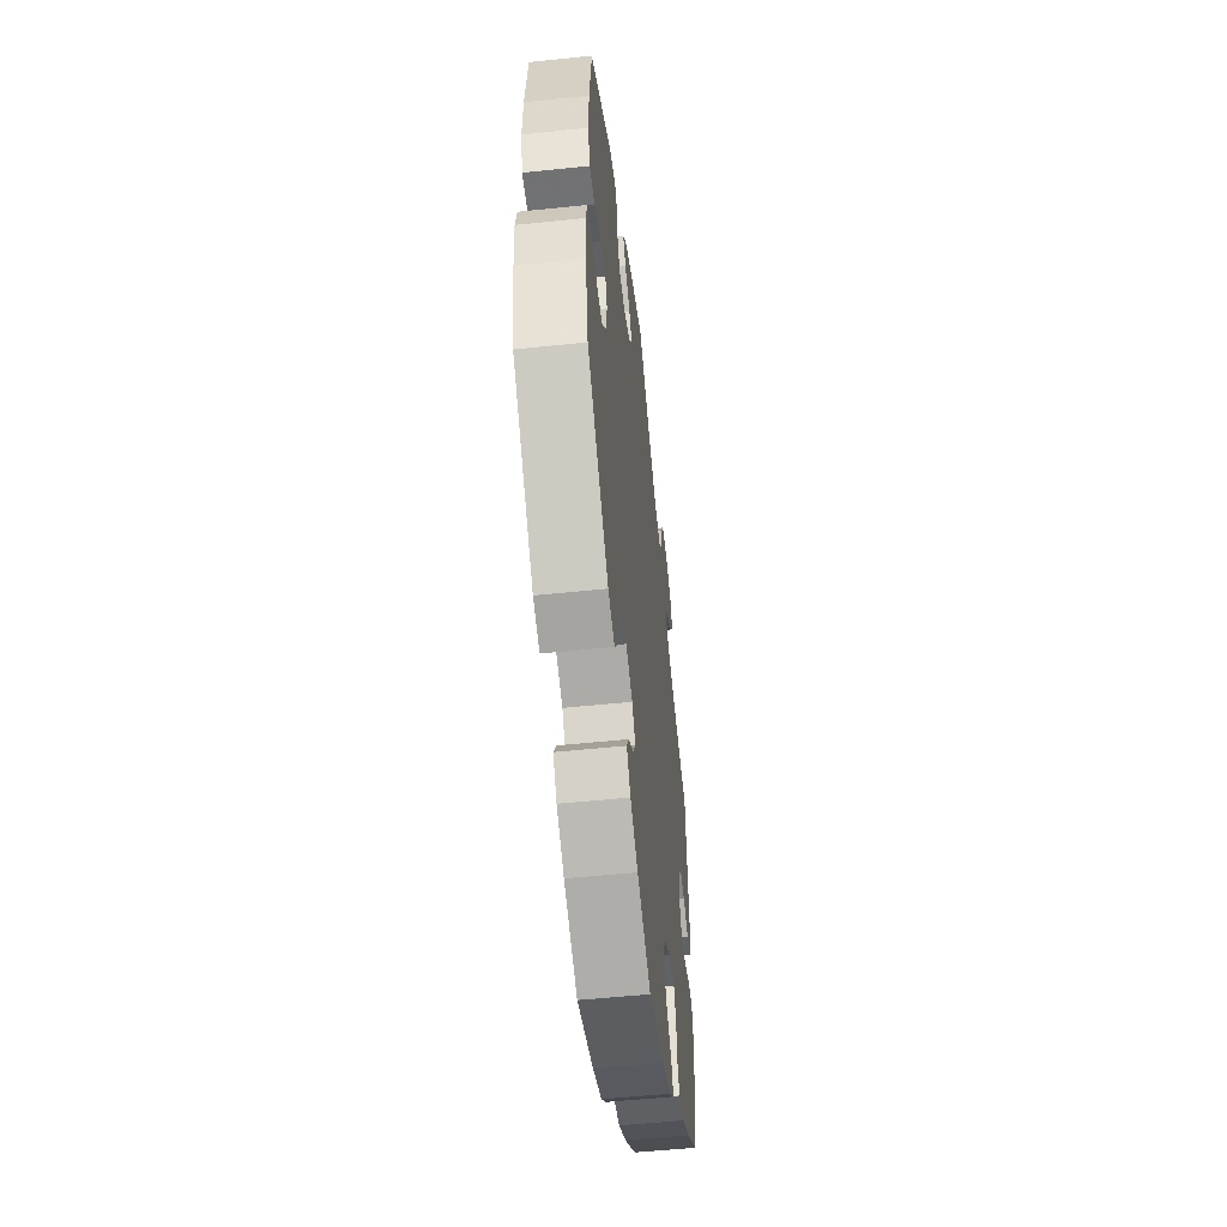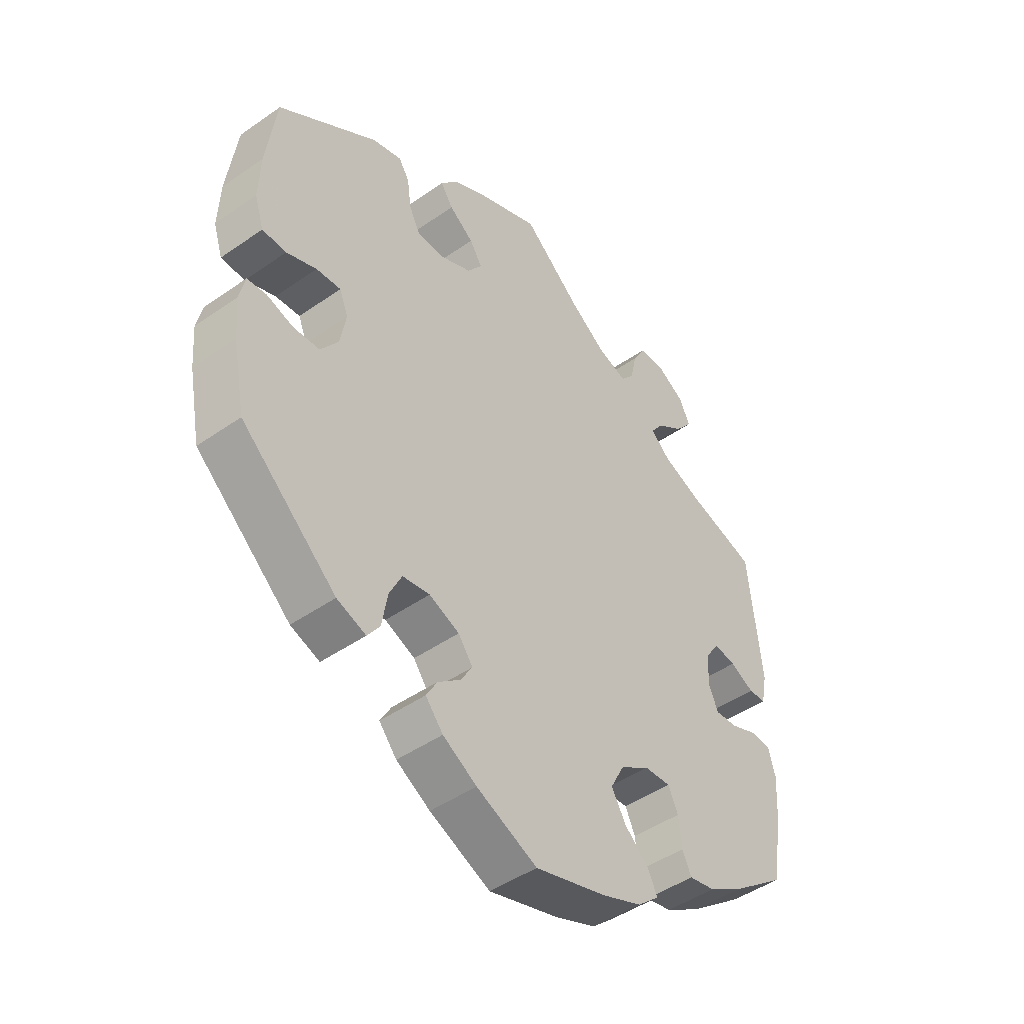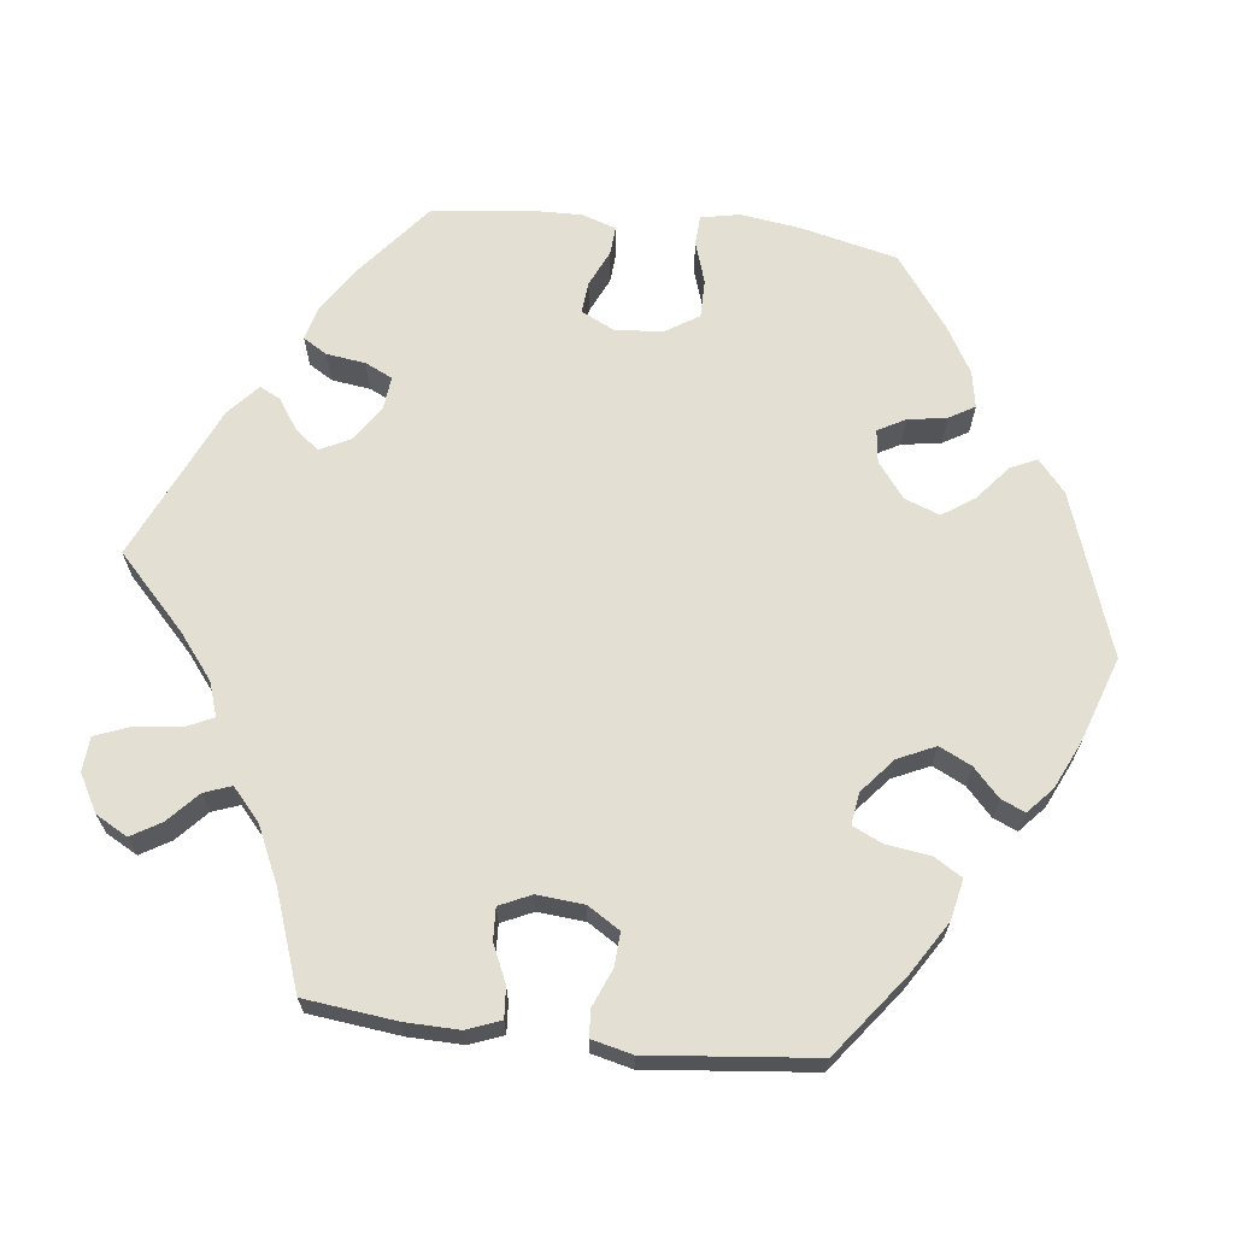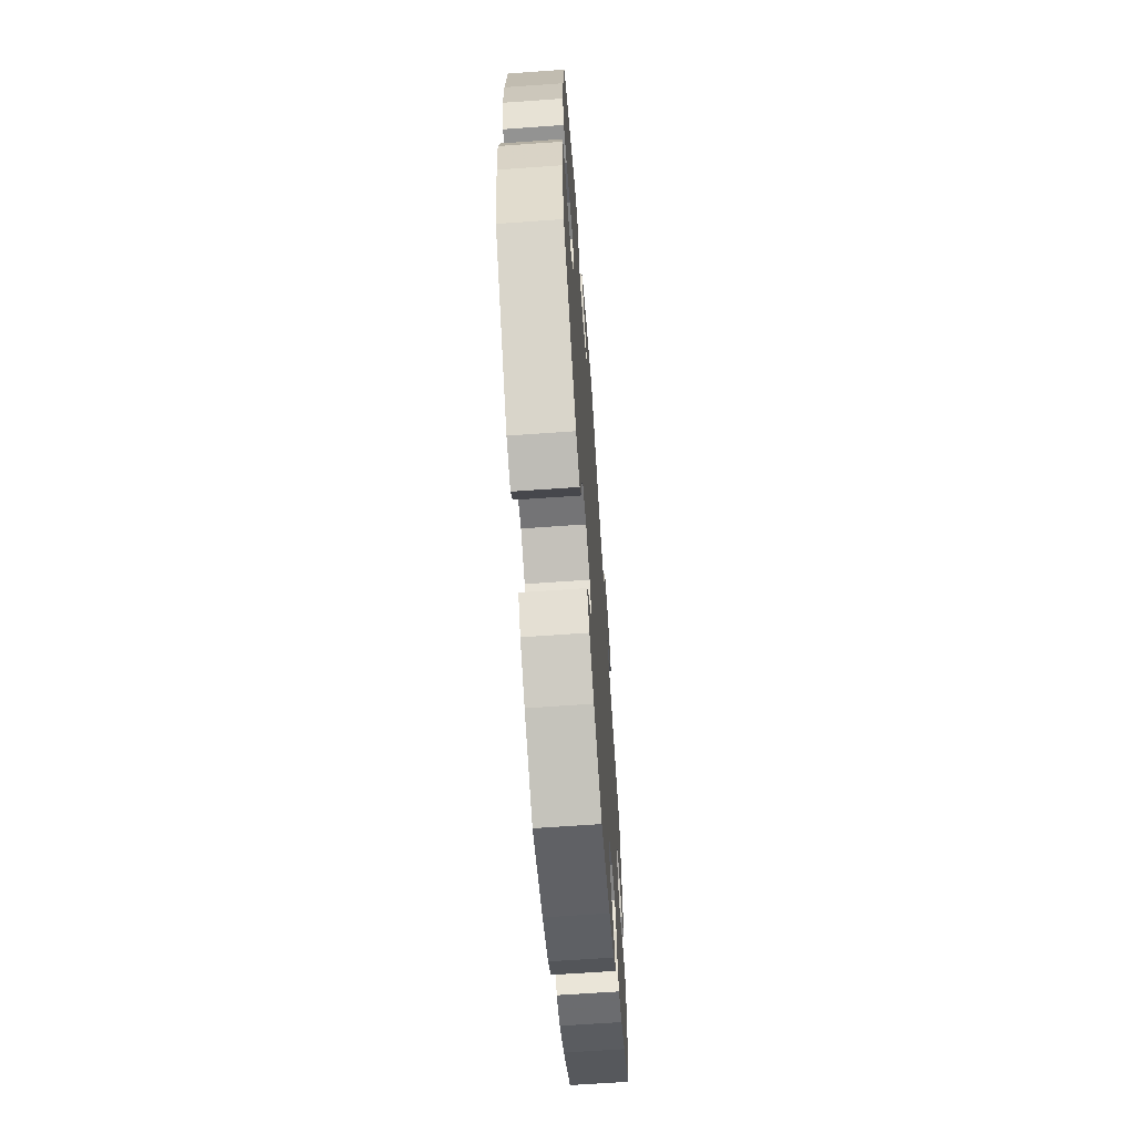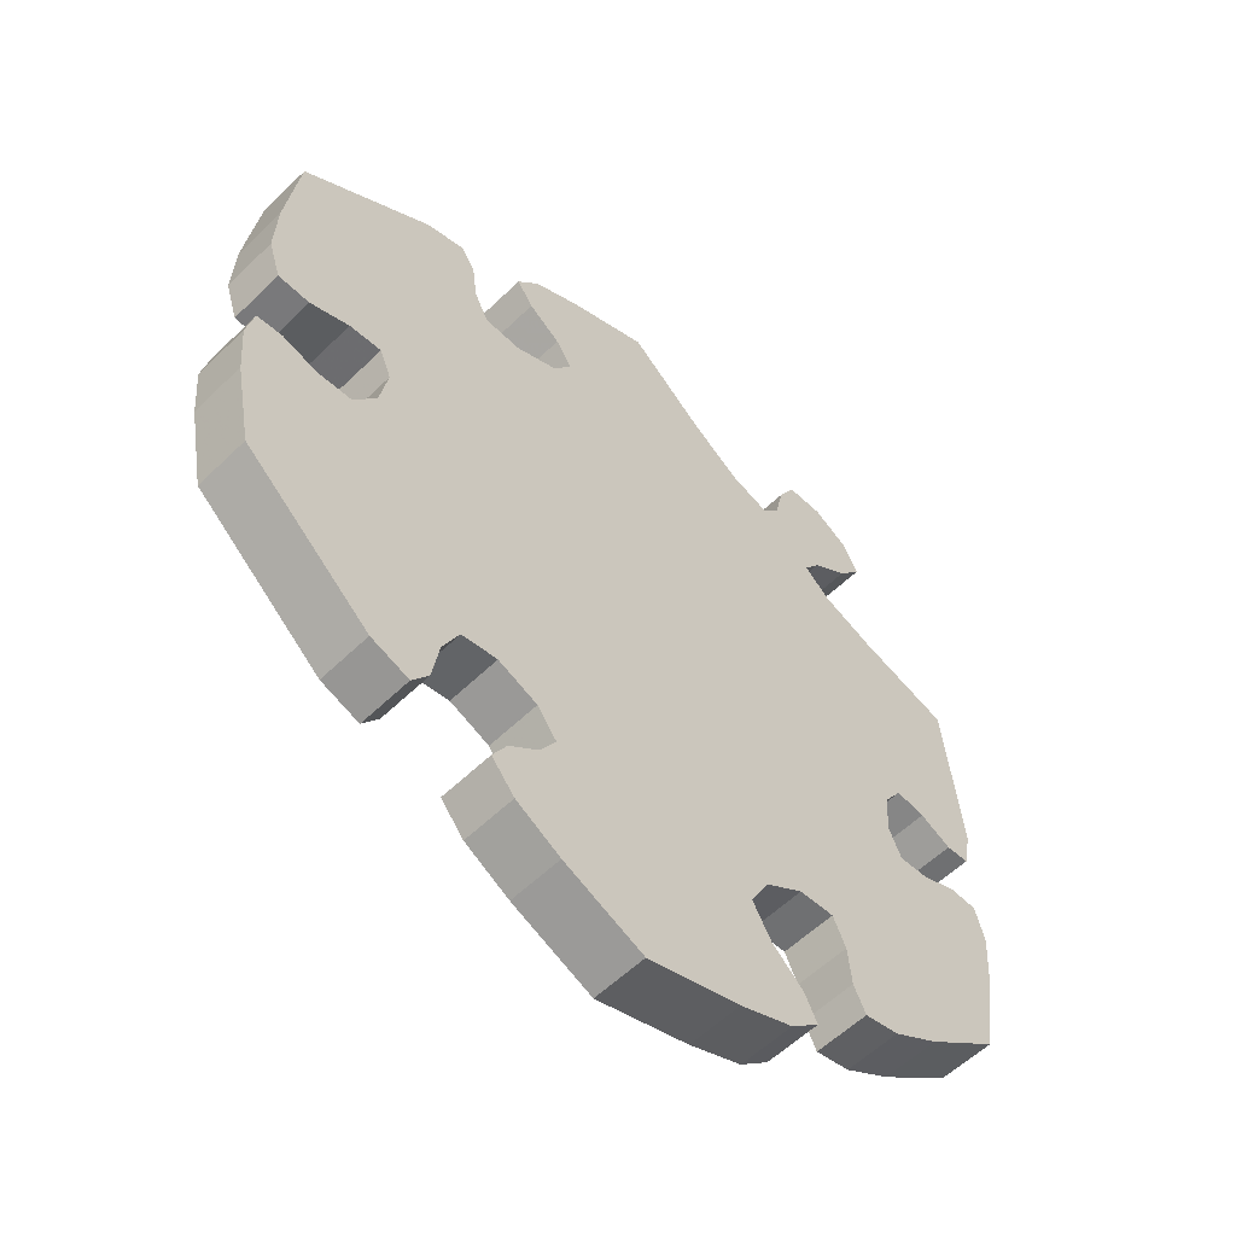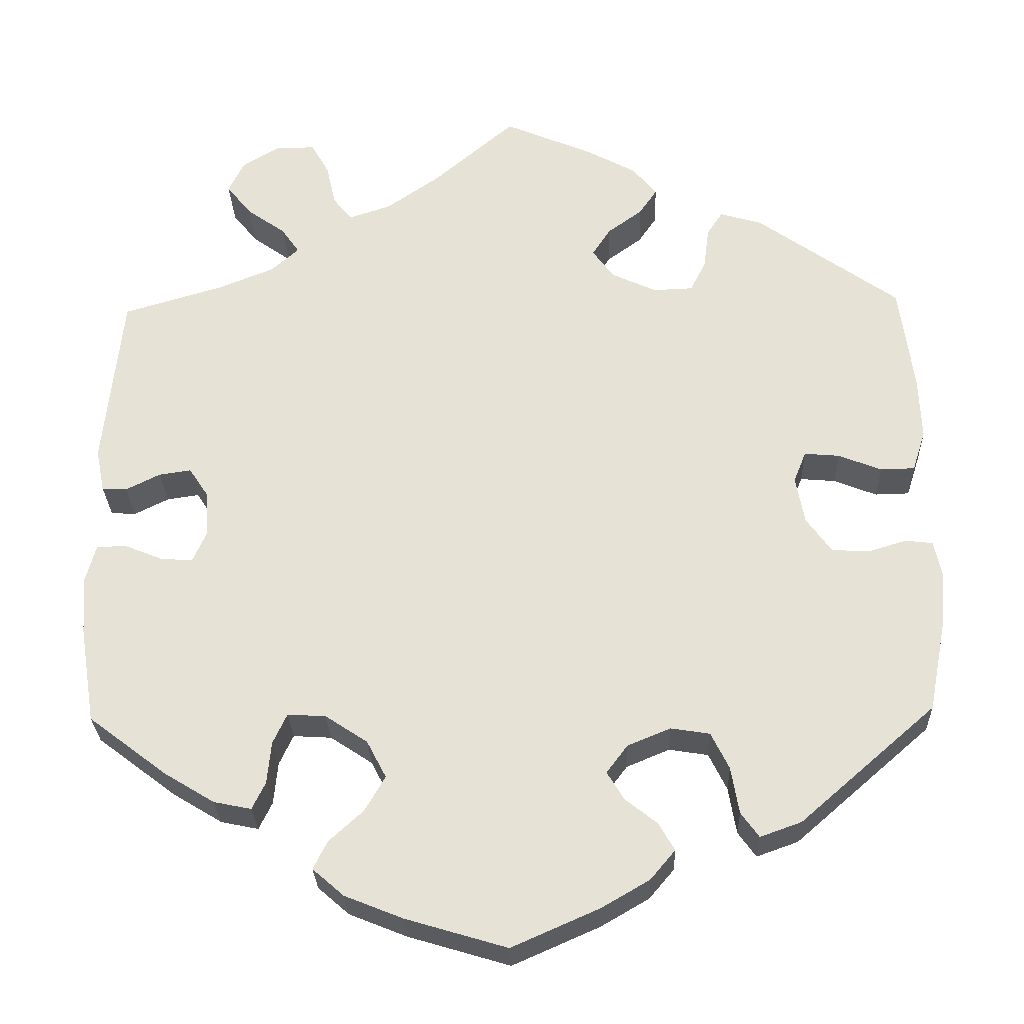
<metadata>
{"format":"obj","ext":"obj","renderer":"f3d","projection":"perspective","resolution":1024,"background":"white","views":[{"elev":-54.1,"azim":96.3,"up":"+Z"},{"elev":-46.6,"azim":128.5,"up":"+Z"},{"elev":66.6,"azim":36.6,"up":"+Y"},{"elev":-65.3,"azim":94.1,"up":"+Z"},{"elev":-57.1,"azim":135.2,"up":"+Z"},{"elev":-28.3,"azim":1.9,"up":"+Z"}]}
</metadata>
<code>
v 0.274 0.07 0.372
v -0.284 0.07 -0.308
v 0.254 0.07 -0.342
v -0.324 0.07 0.442
v -0.511 0.07 -0.061
v -0.182 0.07 -0.44
v -0.409 0.07 0.348
v 0.185 0.07 -0.462
v 0.424 0.07 -0.083
v -0.406 0.07 0.518
v -0.287 0.07 0.589
v -0.302 0.07 -0.347
v -0.403 0.07 -0.043
v 0.363 0.07 -0.462
v -0.244 0.07 -0.516
v 0.122 0.07 -0.393
v 0.392 0.07 -0.038
v 0.472 0.07 -0.086
v -0.235 0.07 -0.311
v 0.173 0.07 -0.535
v -0.181 0.07 -0.347
v 0.555 0.07 0.173
v 0 0.07 0.62
v -0.374 0.07 0.478
v 0.209 0.07 0.498
v -0.386 0.07 0.56
v -0.337 0.07 0.377
v -0.462 0.07 -0.081
v -0.436 0.07 -0.387
v -0.173 0.07 0.482
v 0.114 0.07 0.571
v 0.186 0.07 0.464
v -0.421 0.07 -0.084
v 0.558 0.07 0.091
v 0.118 0.07 0.395
v -0.549 0.07 0.027
v 0.521 0.07 -0.071
v 0.277 0.07 -0.389
v 0.556 0.07 -0.075
v 0.204 0.07 -0.334
v 0.145 0.07 0.357
v -0.549 0.07 -0.062
v 0.566 0.07 -0.121
v 0.541 0.07 0.038
v 0.442 0.07 0.059
v 0.203 0.07 0.33
v 0.144 0.07 -0.429
v -0.204 0.07 -0.551
v -0.537 0.07 -0.31
v 0.111 0.07 -0.571
v -0.372 0.07 -0.426
v 0.141 0.07 0.431
v 0.56 0.07 -0.192
v 0.205 0.07 -0.497
v -0.537 0.07 0.31
v 0.149 0.07 -0.357
v 0.254 0.07 0.332
v 0.537 0.07 0.31
v -0.407 0.07 0.015
v -0.336 0.07 0.59
v 0.381 0.07 0.023
v -0.56 0.07 0.082
v 0.287 0.07 -0.449
v -0.227 0.07 0.464
v 0.301 0.07 0.457
v -0.301 0.07 0.409
v -0.473 0.07 0.047
v -0.307 0.07 -0.401
v 0.537 0.07 -0.31
v 0.497 0.07 0.037
v -0.557 0.07 -0.185
v -0.105 0.07 0.53
v -0.432 0.07 0.053
v -0.517 0.07 0.025
v 0.355 0.07 0.441
v -0.324 0.07 -0.436
v -0.156 0.07 -0.395
v -0.264 0.07 0.548
v 0.178 0.07 0.536
v -0.226 0.07 -0.48
v -0.13 0.07 -0.581
v 0 0.07 -0.62
v -0.562 0.07 -0.11
v 0.281 0.07 0.426
v -0.252 0.07 0.494
v 0.31 0.07 -0.481
v 0.397 0.07 0.063
v 0.274 -0 0.372
v -0.284 -0 -0.308
v 0.254 -0 -0.342
v -0.324 -0 0.442
v -0.511 -0 -0.061
v -0.182 -0 -0.44
v -0.409 -0 0.348
v 0.185 -0 -0.462
v 0.424 -0 -0.083
v -0.406 -0 0.518
v -0.287 -0 0.589
v -0.302 -0 -0.347
v -0.403 -0 -0.043
v 0.363 -0 -0.462
v -0.244 -0 -0.516
v 0.122 -0 -0.393
v 0.392 -0 -0.038
v 0.472 -0 -0.086
v -0.235 -0 -0.311
v 0.173 -0 -0.535
v -0.181 -0 -0.347
v 0.555 -0 0.173
v 0 -0 0.62
v -0.374 -0 0.478
v 0.209 -0 0.498
v -0.386 -0 0.56
v -0.337 -0 0.377
v -0.462 -0 -0.081
v -0.436 -0 -0.387
v -0.173 -0 0.482
v 0.114 -0 0.571
v 0.186 -0 0.464
v -0.421 -0 -0.084
v 0.558 -0 0.091
v 0.118 -0 0.395
v -0.549 -0 0.027
v 0.521 -0 -0.071
v 0.277 -0 -0.389
v 0.556 -0 -0.075
v 0.204 -0 -0.334
v 0.145 -0 0.357
v -0.549 -0 -0.062
v 0.566 -0 -0.121
v 0.541 -0 0.038
v 0.442 -0 0.059
v 0.203 -0 0.33
v 0.144 -0 -0.429
v -0.204 -0 -0.551
v -0.537 -0 -0.31
v 0.111 -0 -0.571
v -0.372 -0 -0.426
v 0.141 -0 0.431
v 0.56 -0 -0.192
v 0.205 -0 -0.497
v -0.537 -0 0.31
v 0.149 -0 -0.357
v 0.254 -0 0.332
v 0.537 -0 0.31
v -0.407 -0 0.015
v -0.336 -0 0.59
v 0.381 -0 0.023
v -0.56 -0 0.082
v 0.287 -0 -0.449
v -0.227 -0 0.464
v 0.301 -0 0.457
v -0.301 -0 0.409
v -0.473 -0 0.047
v -0.307 -0 -0.401
v 0.537 -0 -0.31
v 0.497 -0 0.037
v -0.557 -0 -0.185
v -0.105 -0 0.53
v -0.432 -0 0.053
v -0.517 -0 0.025
v 0.355 -0 0.441
v -0.324 -0 -0.436
v -0.156 -0 -0.395
v -0.264 -0 0.548
v 0.178 -0 0.536
v -0.226 -0 -0.48
v -0.13 -0 -0.581
v 0 -0 -0.62
v -0.562 -0 -0.11
v 0.281 -0 0.426
v -0.252 -0 0.494
v 0.31 -0 -0.481
v 0.397 -0 0.063
f 18 37 39 43
f 9 18 43 53
f 34 44 70 45
f 34 45 87
f 22 34 87
f 58 22 87
f 75 58 87
f 1 84 65 75
f 57 1 75 87
f 46 57 87 61
f 79 25 32 52
f 79 52 35
f 72 23 31 79
f 30 72 79 35
f 64 30 35 41
f 60 11 78 85
f 60 85 64
f 26 60 64
f 4 24 10 26
f 66 4 26 64
f 27 66 64 41
f 36 62 55 7
f 67 74 36 7
f 73 67 7 27
f 59 73 27 41
f 83 42 5 28
f 83 28 33
f 71 83 33
f 49 71 33
f 29 49 33
f 51 29 33 13
f 12 68 76 51
f 2 12 51 13
f 48 15 80 6
f 48 6 77
f 81 48 77
f 82 81 77
f 50 82 77 21
f 47 8 54 20
f 16 47 20 50
f 14 86 63 38
f 14 38 3
f 9 53 69 14
f 41 46 61 17
f 13 59 41 17
f 19 2 13 17
f 21 19 17 9
f 16 50 21
f 56 16 21
f 40 56 21 9
f 3 40 9
f 14 3 9
f 130 126 124 105
f 140 130 105 96
f 132 157 131 121
f 174 132 121
f 174 121 109
f 174 109 145
f 174 145 162
f 162 152 171 88
f 174 162 88 144
f 148 174 144 133
f 139 119 112 166
f 122 139 166
f 166 118 110 159
f 122 166 159 117
f 128 122 117 151
f 172 165 98 147
f 151 172 147
f 151 147 113
f 113 97 111 91
f 151 113 91 153
f 128 151 153 114
f 94 142 149 123
f 94 123 161 154
f 114 94 154 160
f 128 114 160 146
f 115 92 129 170
f 120 115 170
f 120 170 158
f 120 158 136
f 120 136 116
f 100 120 116 138
f 138 163 155 99
f 100 138 99 89
f 93 167 102 135
f 164 93 135
f 164 135 168
f 164 168 169
f 108 164 169 137
f 107 141 95 134
f 137 107 134 103
f 125 150 173 101
f 90 125 101
f 101 156 140 96
f 104 148 133 128
f 104 128 146 100
f 104 100 89 106
f 96 104 106 108
f 108 137 103
f 108 103 143
f 96 108 143 127
f 96 127 90
f 96 90 101
f 14 101 173 86
f 86 173 150 63
f 63 150 125 38
f 38 125 90 3
f 3 90 127 40
f 40 127 143 56
f 56 143 103 16
f 16 103 134 47
f 47 134 95 8
f 8 95 141 54
f 54 141 107 20
f 20 107 137 50
f 50 137 169 82
f 82 169 168 81
f 81 168 135 48
f 48 135 102 15
f 15 102 167 80
f 80 167 93 6
f 6 93 164 77
f 77 164 108 21
f 21 108 106 19
f 19 106 89 2
f 2 89 99 12
f 12 99 155 68
f 68 155 163 76
f 76 163 138 51
f 51 138 116 29
f 29 116 136 49
f 49 136 158 71
f 71 158 170 83
f 83 170 129 42
f 42 129 92 5
f 5 92 115 28
f 28 115 120 33
f 33 120 100 13
f 13 100 146 59
f 59 146 160 73
f 73 160 154 67
f 67 154 161 74
f 74 161 123 36
f 36 123 149 62
f 62 149 142 55
f 55 142 94 7
f 7 94 114 27
f 27 114 153 66
f 66 153 91 4
f 4 91 111 24
f 24 111 97 10
f 10 97 113 26
f 26 113 147 60
f 60 147 98 11
f 11 98 165 78
f 78 165 172 85
f 85 172 151 64
f 64 151 117 30
f 30 117 159 72
f 72 159 110 23
f 23 110 118 31
f 31 118 166 79
f 79 166 112 25
f 25 112 119 32
f 32 119 139 52
f 52 139 122 35
f 35 122 128 41
f 41 128 133 46
f 46 133 144 57
f 57 144 88 1
f 1 88 171 84
f 84 171 152 65
f 65 152 162 75
f 75 162 145 58
f 58 145 109 22
f 22 109 121 34
f 34 121 131 44
f 44 131 157 70
f 70 157 132 45
f 45 132 174 87
f 87 174 148 61
f 61 148 104 17
f 17 104 96 9
f 9 96 105 18
f 18 105 124 37
f 37 124 126 39
f 39 126 130 43
f 43 130 140 53
f 53 140 156 69
f 69 156 101 14

</code>
